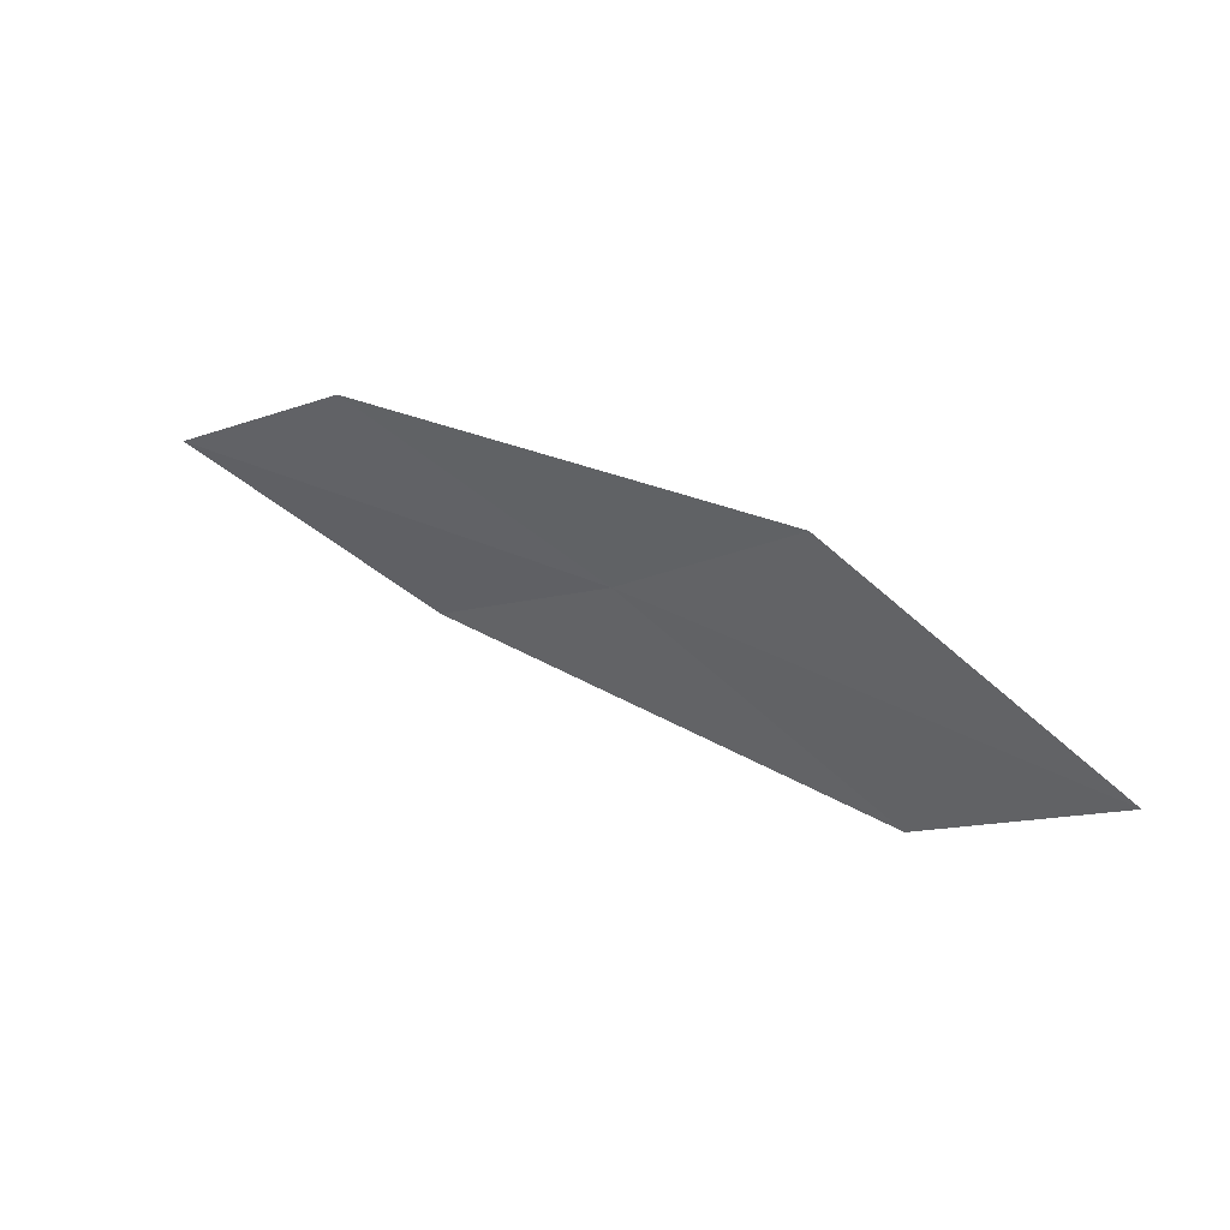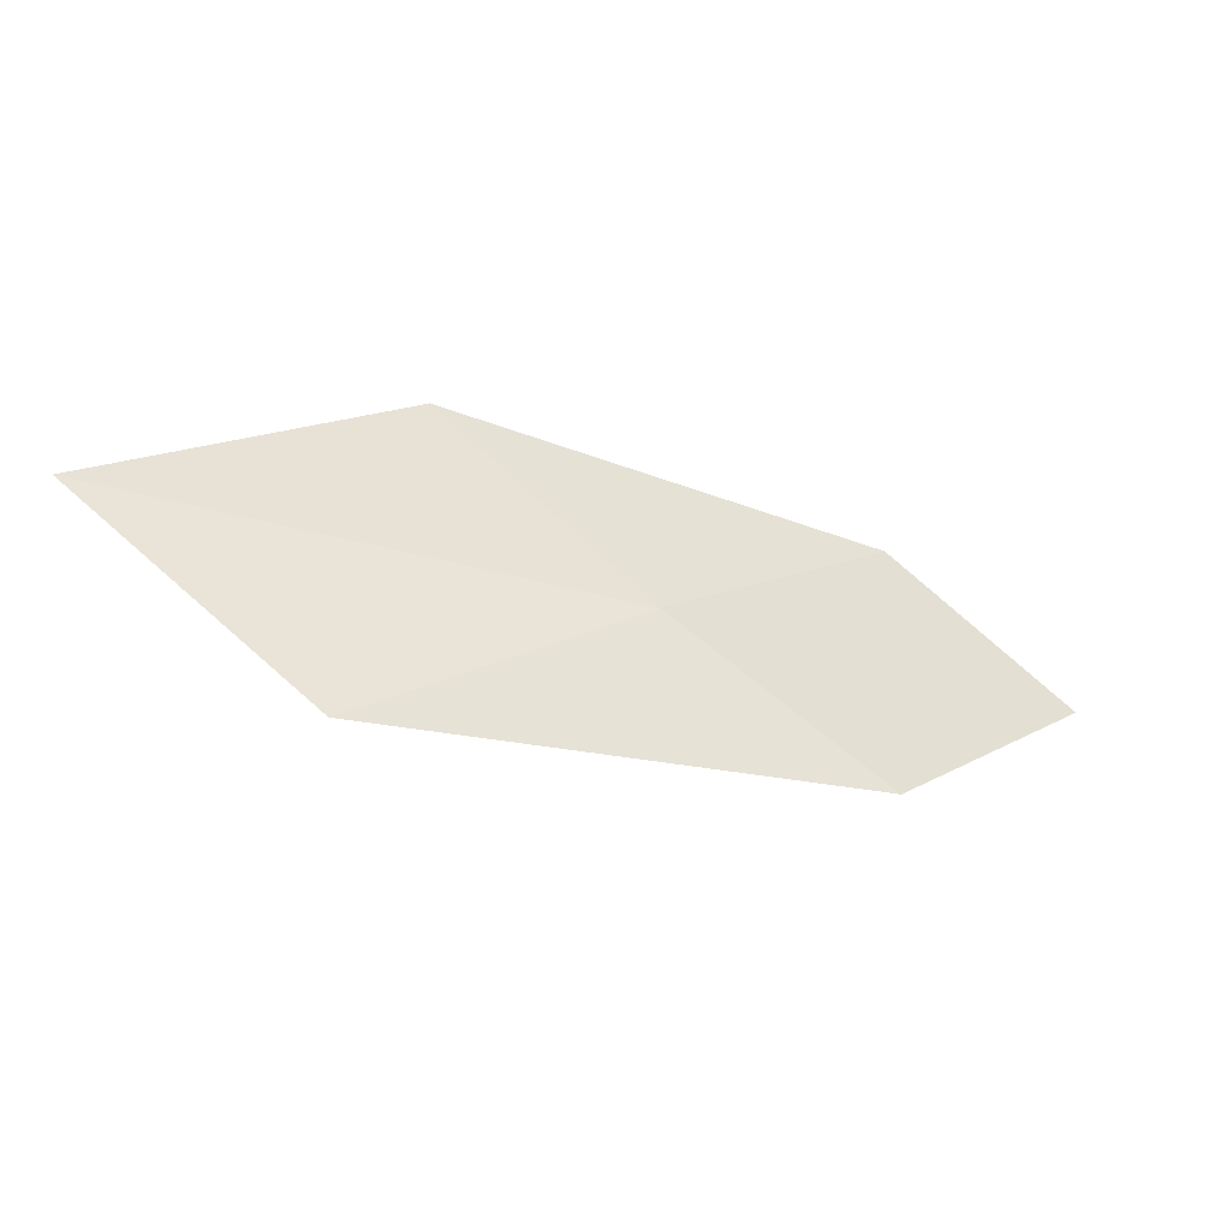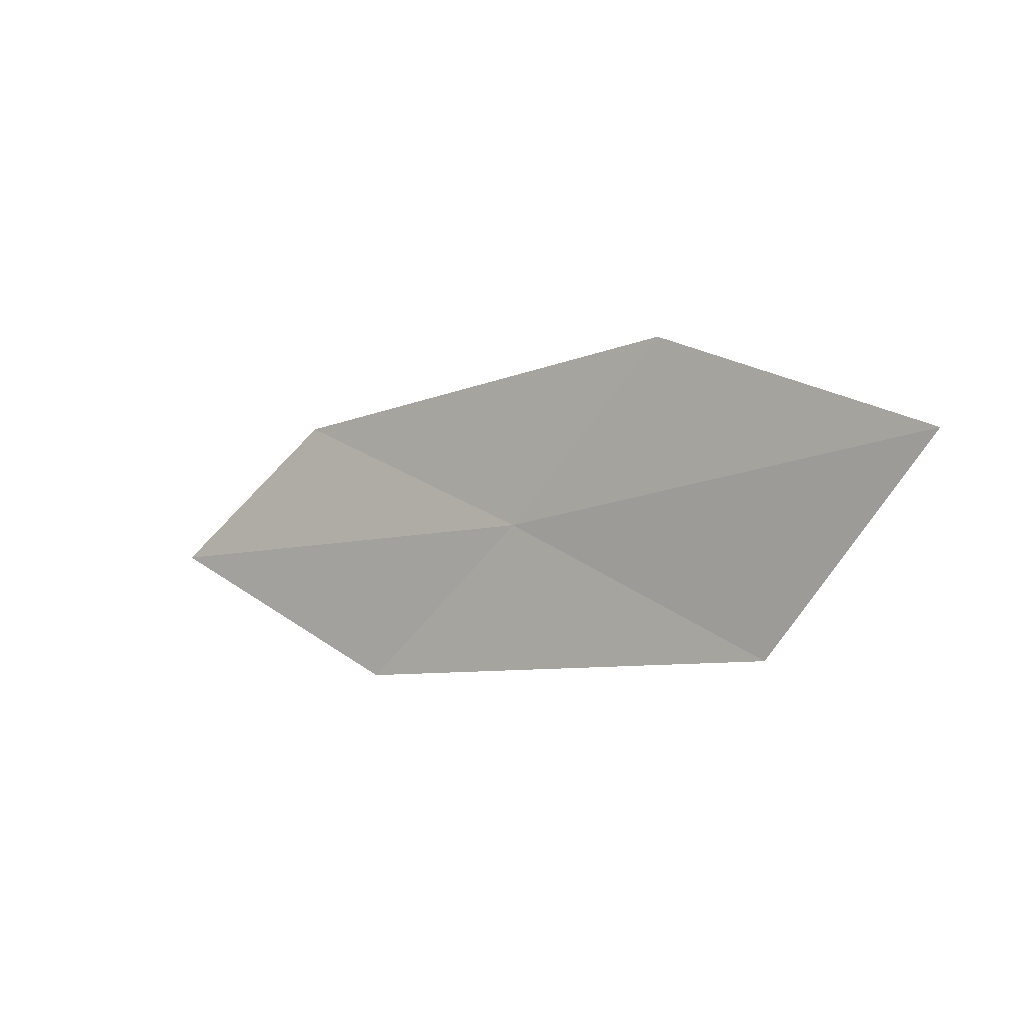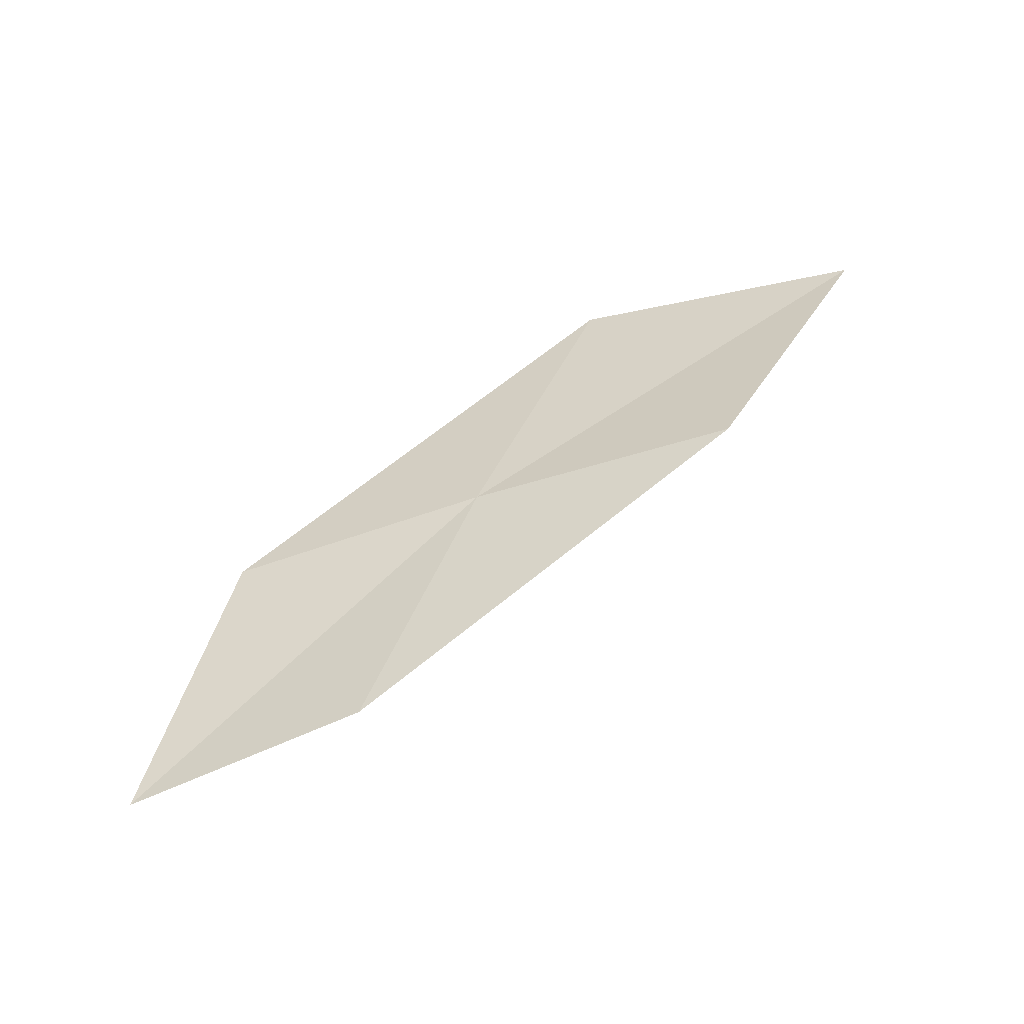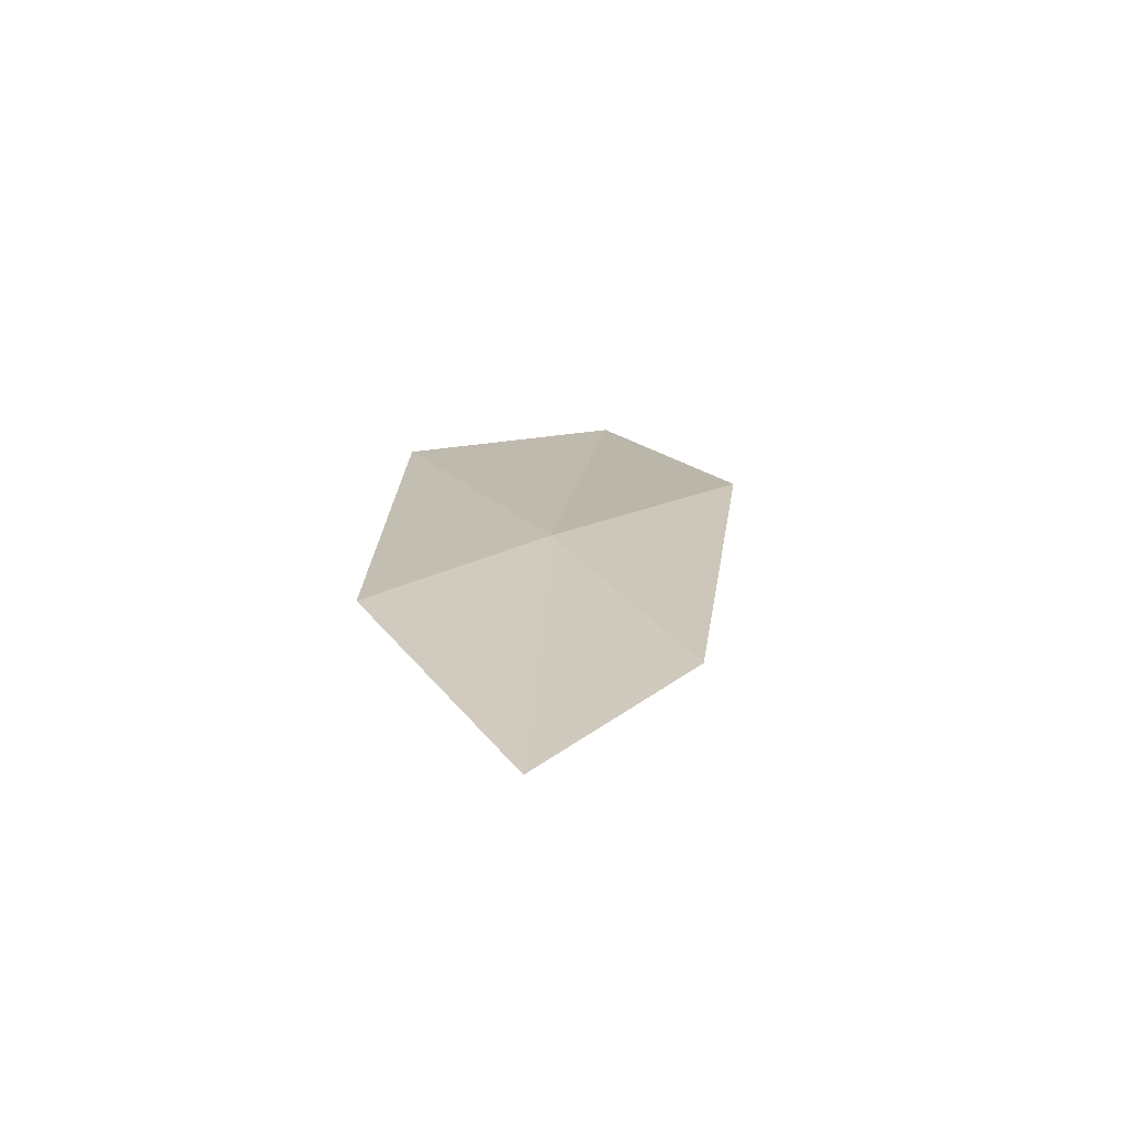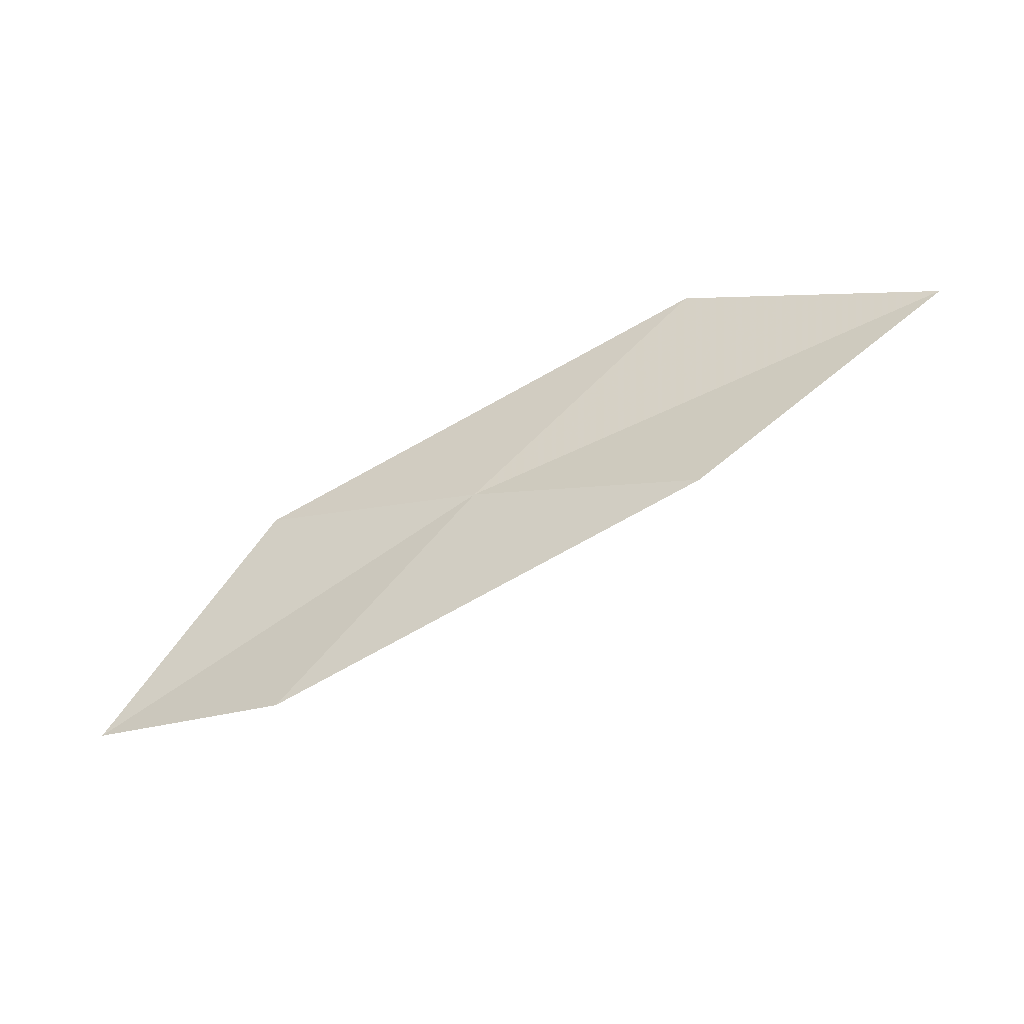
<metadata>
{"format":"obj","ext":"obj","renderer":"f3d","projection":"perspective","resolution":1024,"background":"white","views":[{"elev":49.6,"azim":-122.5,"up":"+Y"},{"elev":57.1,"azim":-8.7,"up":"+Z"},{"elev":-4.0,"azim":-116.5,"up":"+Y"},{"elev":15.4,"azim":140.7,"up":"+Z"},{"elev":-8.1,"azim":89.1,"up":"+Z"},{"elev":26.6,"azim":163.8,"up":"+Z"}]}
</metadata>
<code>
v -8.332 -4.316 16.2
v -9.018 -3.571 16.52
v -10.22 -4.044 16.99
v -9.457 -4.895 16.74
v -7.392 -3.833 15.64
v -7.605 -4.97 15.87
v -6.742 -4.411 15.26
f 1 3 2
f 1 4 3
f 1 2 5
f 1 6 4
f 1 5 7
f 1 7 6

</code>
